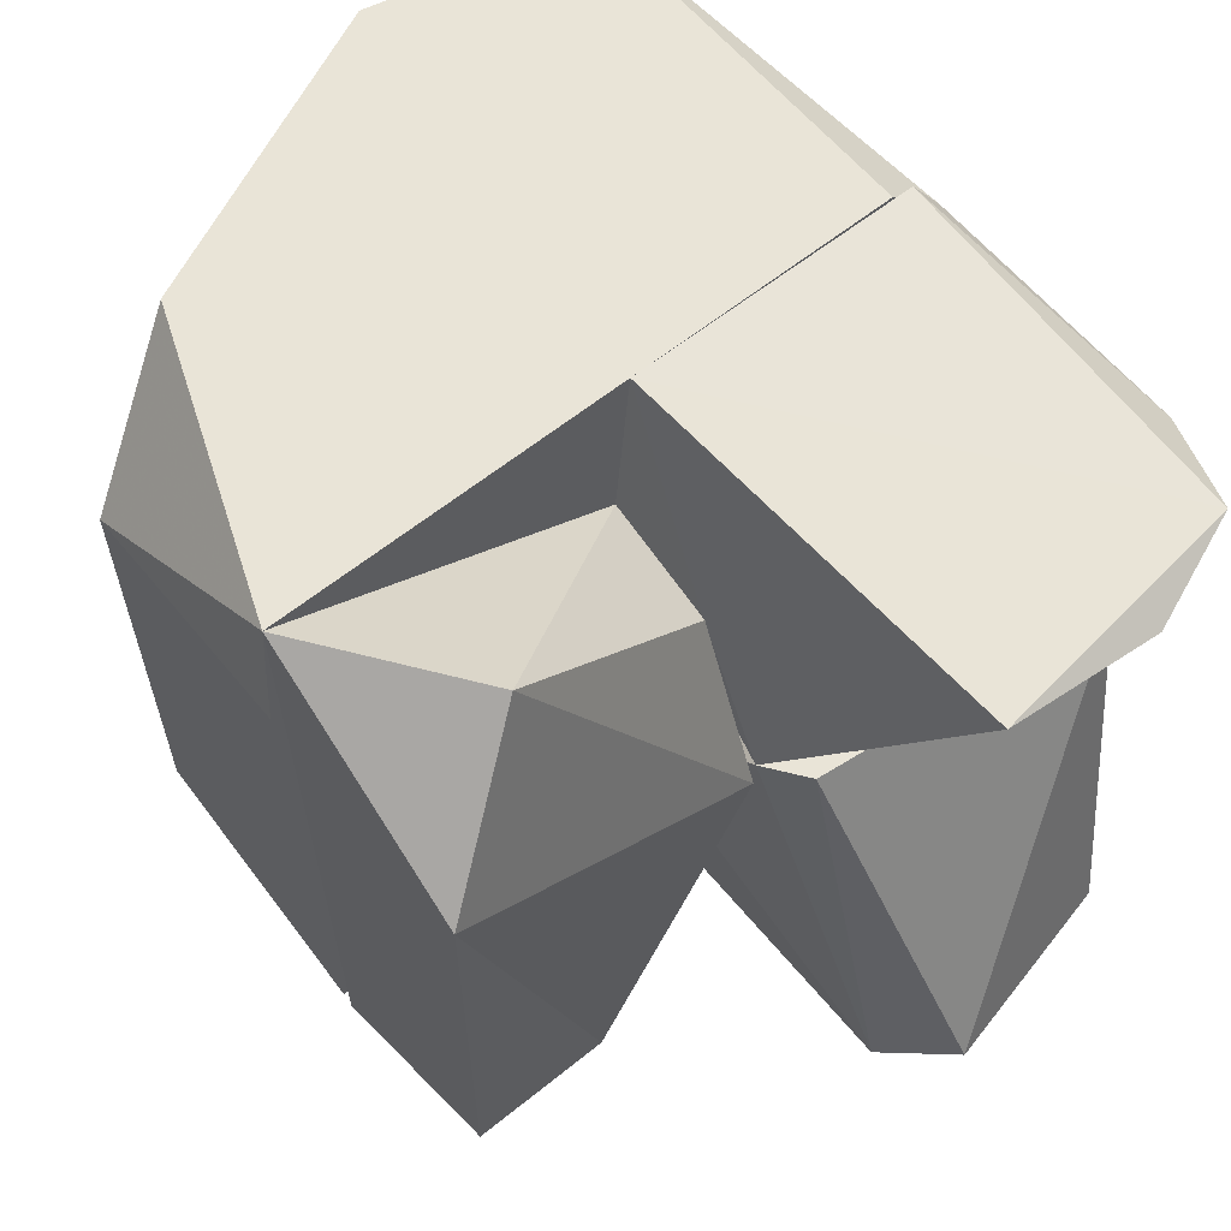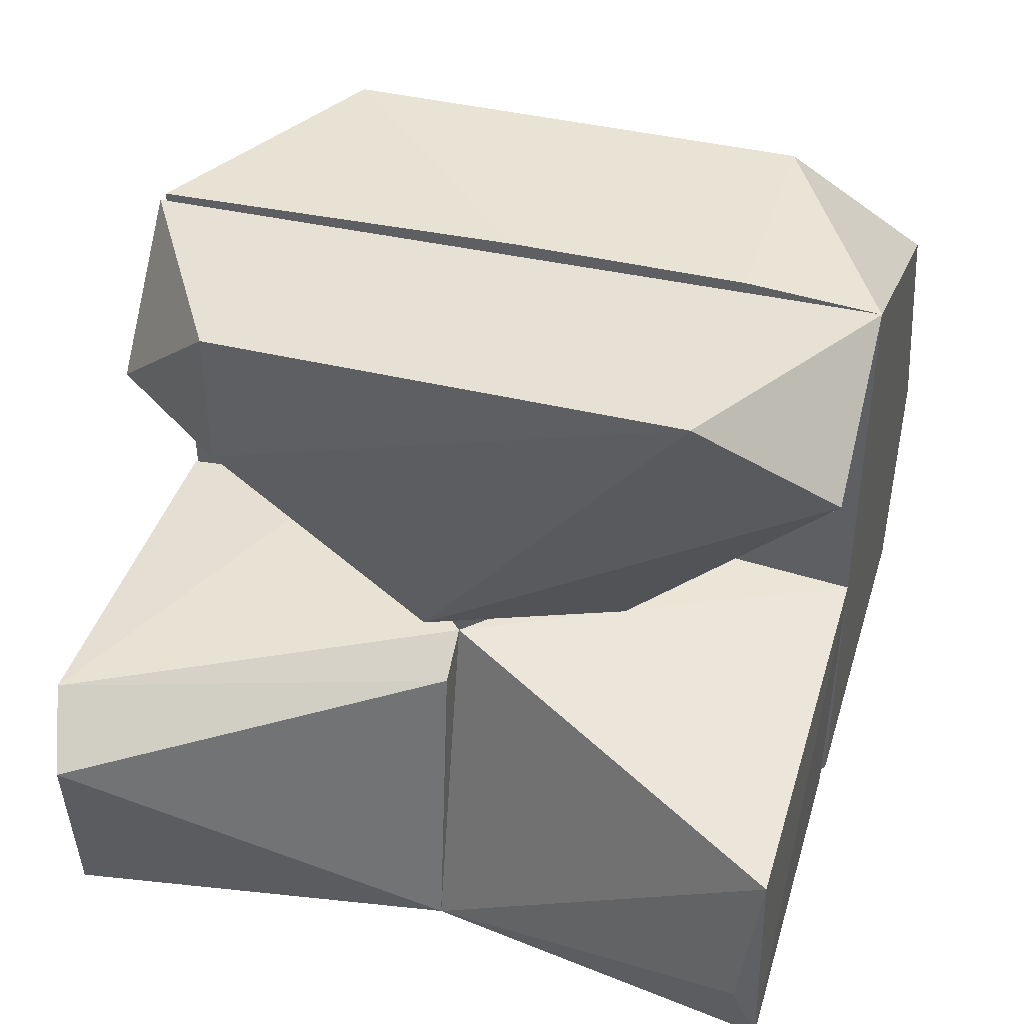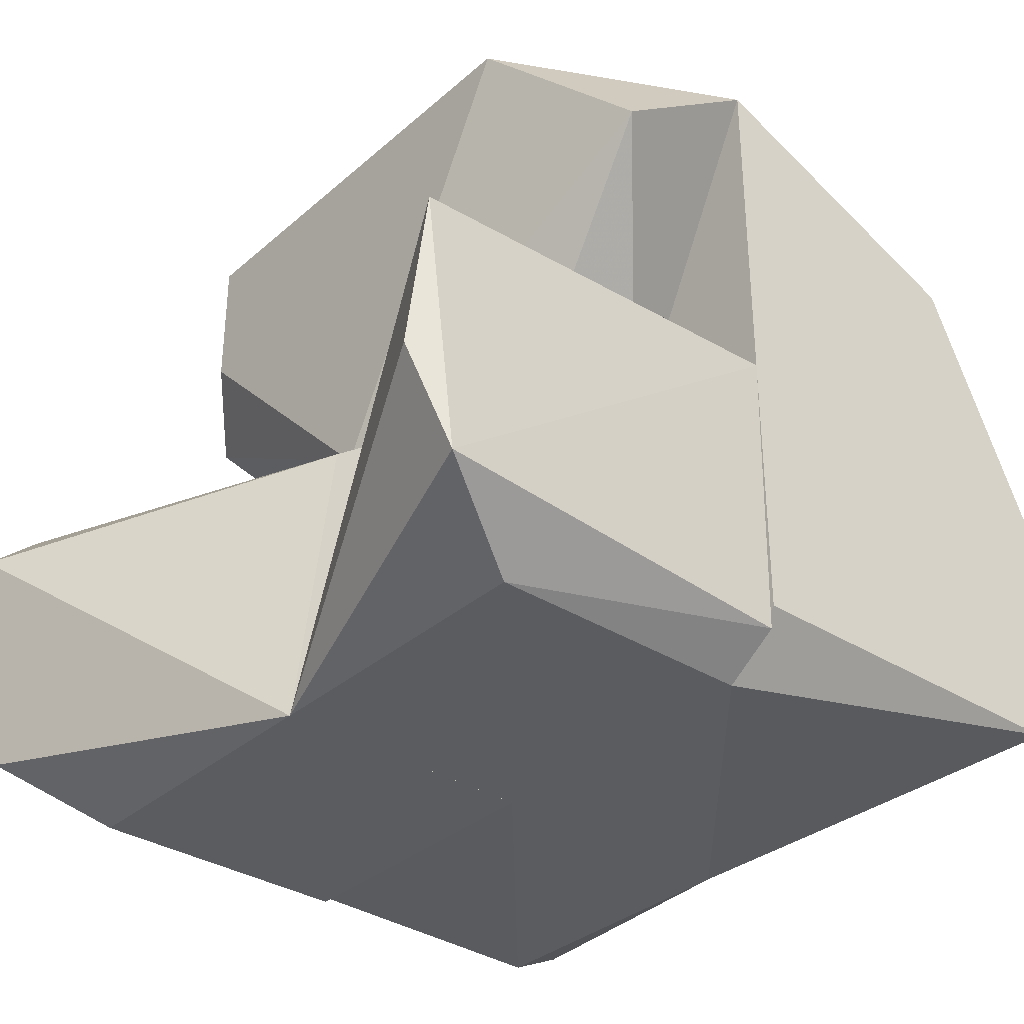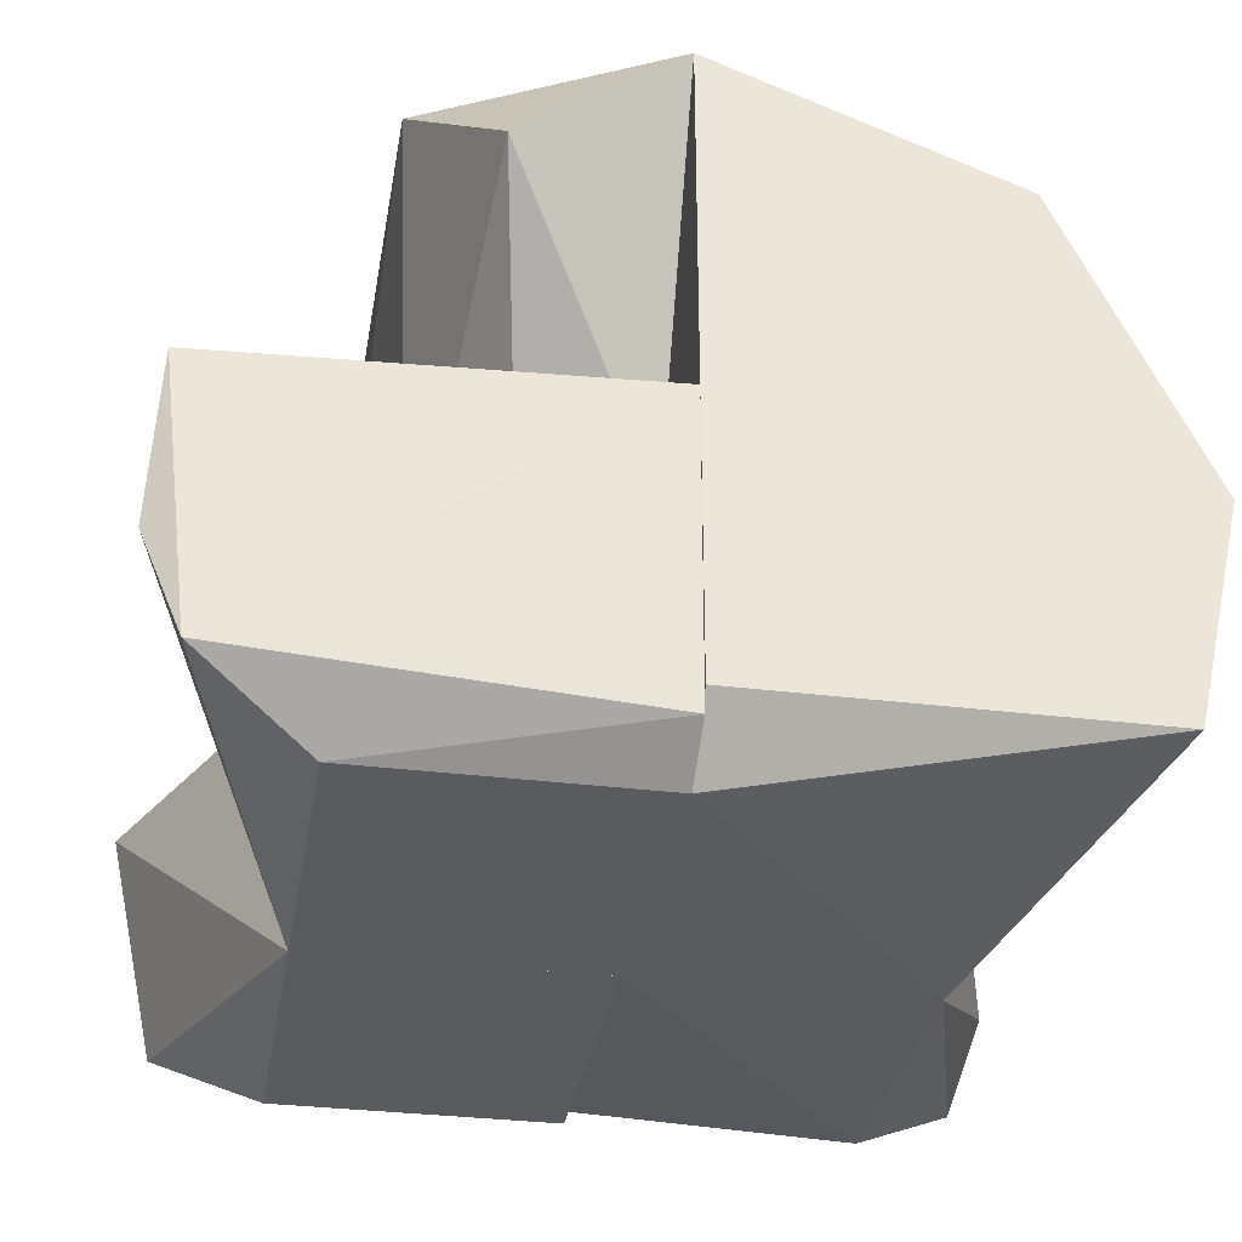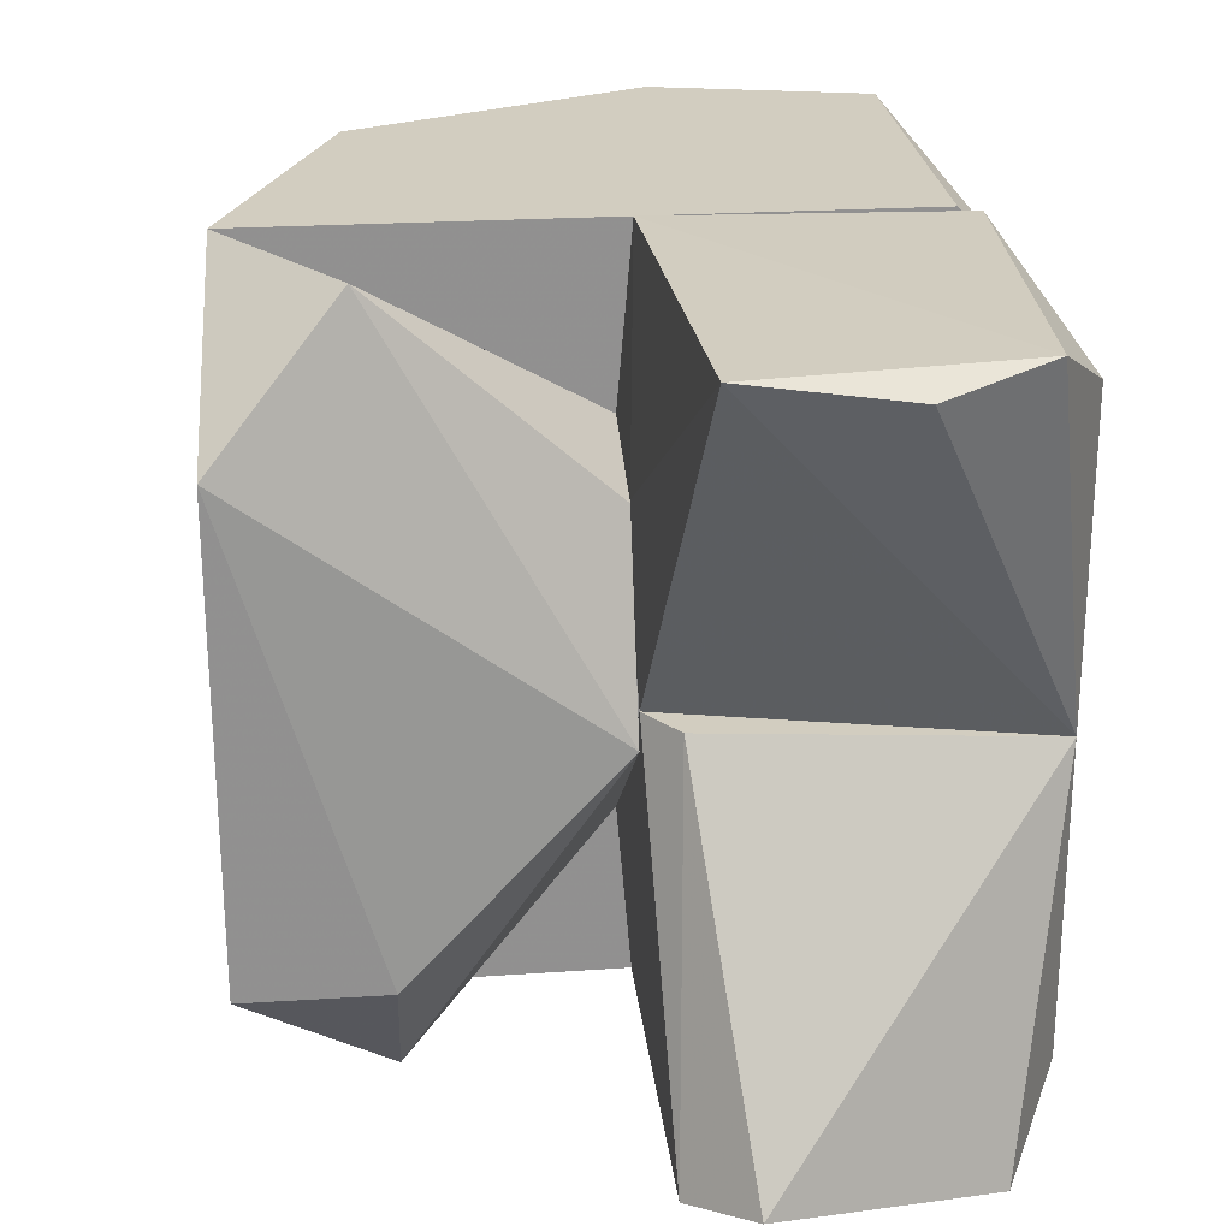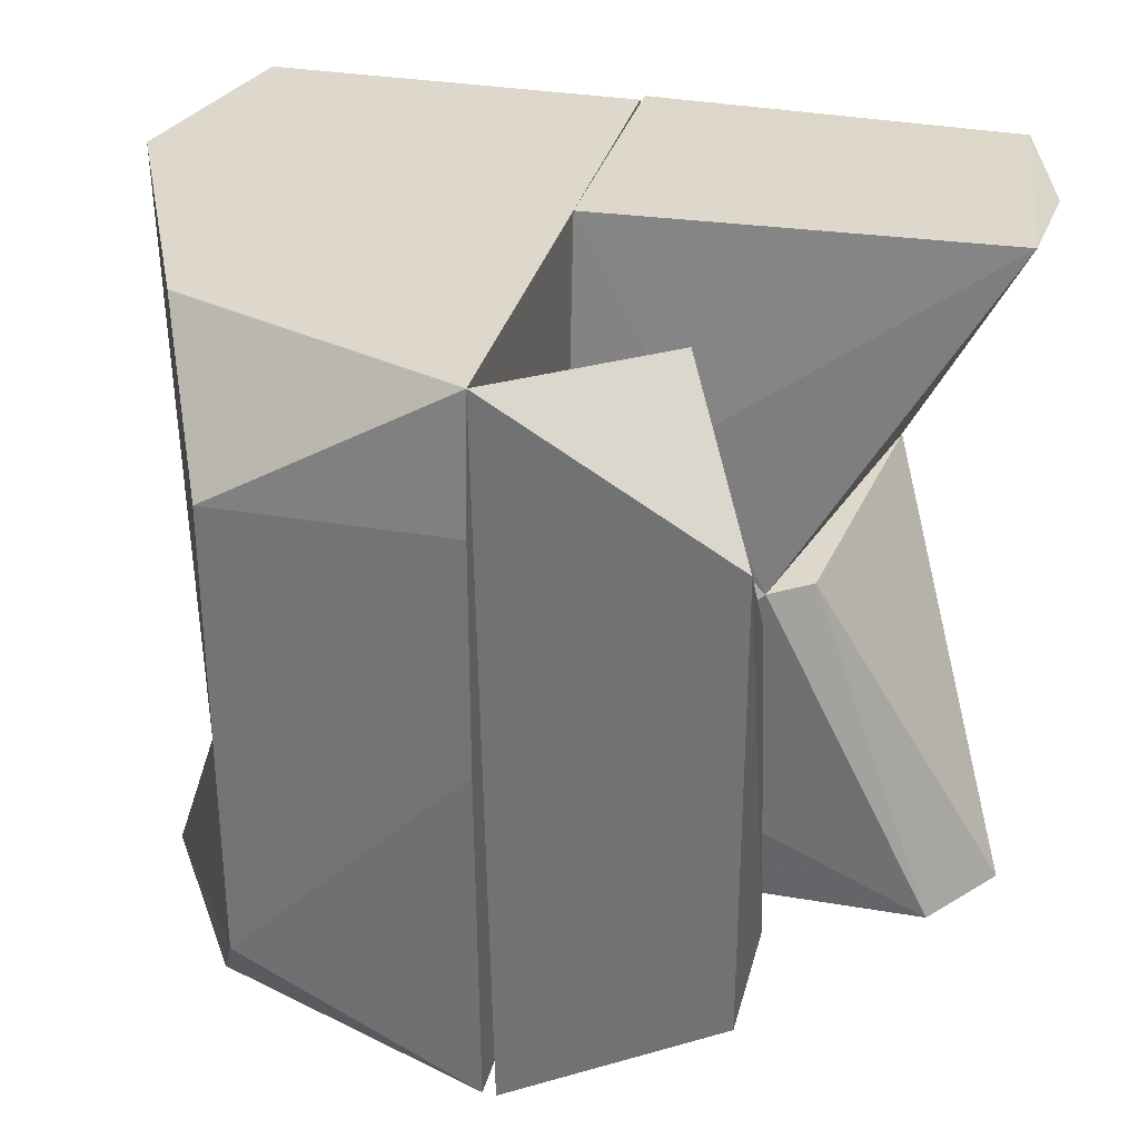
<metadata>
{"format":"obj","ext":"obj","renderer":"f3d","projection":"perspective","resolution":1024,"background":"white","views":[{"elev":61.2,"azim":50.6,"up":"+Y"},{"elev":41.0,"azim":106.4,"up":"+Z"},{"elev":-33.9,"azim":139.4,"up":"+Z"},{"elev":-33.0,"azim":170.3,"up":"+Z"},{"elev":24.6,"azim":84.1,"up":"+Y"},{"elev":31.4,"azim":13.8,"up":"+Y"}]}
</metadata>
<code>
v 0.02447 0 0.0114
v 3e-06 0.02454 0.0114
v 3e-06 0 -0.03325
v 0.01457 0.02014 0.0114
v 3e-06 0.04643 -0.02862
v 0.05254 0.047 0.007246
v 0.035 0 -0.03325
v 3e-06 0.047 0.0095
v 0.0486 0.047 -0.02575
v 0.035 0.0395 -0.03325
v 0.05358 0.0445 -0.01241
v 3e-06 0.0395 -0.03325
f 1 2 3
f 2 1 4
f 5 3 2
f 6 4 1
f 7 6 1
f 7 1 3
f 8 2 4
f 8 4 6
f 8 5 2
f 8 9 5
f 8 6 9
f 10 5 9
f 10 9 7
f 10 7 3
f 11 9 6
f 11 6 7
f 11 7 9
f 12 3 5
f 12 5 10
f 12 10 3
v 3e-06 -3.386e-06 -0.03325
v 0.02447 0 0.0114
v 0.035 0 -0.03325
v 3e-06 -0.0395 -0.03325
v 3e-06 -0.047 0.0095
v 0.0486 -0.047 -0.02575
v 0.04698 -0.047 0.0095
v 3e-06 -0.02454 0.0114
v 0.05497 -0.0445 0.001755
v 3e-06 -0.047 -0.02575
v 0.035 -0.0395 -0.03325
v 0.03 0 0.00735
f 13 14 15
f 13 15 16
f 13 16 17
f 18 19 17
f 20 14 13
f 20 13 17
f 20 19 14
f 20 17 19
f 21 19 18
f 21 18 15
f 22 17 16
f 22 16 18
f 22 18 17
f 23 16 15
f 23 15 18
f 23 18 16
f 24 15 14
f 24 21 15
f 24 14 19
f 24 19 21
v 3e-06 0.047 0.0548
v 0.001737 -0.047 0.05497
v 0.03 0.03 0.05605
v 0.02007 0.047 0.04034
v 3e-06 0.02454 0.0114
v 0.01491 0.01992 0.0114
v 3e-06 -0.02454 0.0114
v 0.03 -0.03 0.05605
v 0.03 -0.03 0.03815
v 0.01722 -0.047 0.03788
v 0.02439 -0.004825 0.0114
v 3e-06 -0.047 0.037
f 25 26 27
f 28 25 27
f 29 25 28
f 29 28 30
f 29 31 25
f 29 30 31
f 32 27 26
f 32 33 27
f 34 33 32
f 34 32 26
f 35 33 34
f 35 34 31
f 35 30 28
f 35 28 27
f 35 27 33
f 35 31 30
f 36 31 34
f 36 34 26
f 36 25 31
f 36 26 25
v 3e-06 0.0395 -0.03325
v 3e-06 0 -0.03325
v -0.035 0 -0.03325
v 3e-06 0.03 0.05605
v -0.03 0 0.05605
v -0.05497 0.047 0.001934
v 3e-06 0 0.05605
v -0.0486 0.047 -0.02575
v -0.03757 0.047 0.04017
v 3e-06 0.047 0.0548
v -0.03 0.03 0.05605
v 3e-06 0.047 -0.02575
f 37 38 39
f 38 37 40
f 41 42 39
f 41 39 38
f 43 38 40
f 43 40 41
f 43 41 38
f 44 37 39
f 44 39 42
f 45 44 42
f 45 42 41
f 46 40 37
f 46 44 45
f 47 45 41
f 47 46 45
f 47 41 40
f 47 40 46
f 48 37 44
f 48 44 46
f 48 46 37
v 3e-06 0 -0.03325
v 3e-06 0 0.05605
v 3e-06 -0.047 0.0548
v 3e-06 -0.04643 -0.02862
v -0.035 -0.0395 -0.03325
v -0.035 0 -0.03325
v -0.03 0 0.05605
v -0.0526 -0.047 0.01606
v -0.03 -0.03 0.05605
v -0.0536 -0.047 -0.01233
v -0.03757 -0.047 0.04017
v -0.0486 -0.047 -0.02575
f 49 50 51
f 52 53 49
f 52 49 51
f 54 50 49
f 54 49 53
f 55 50 54
f 55 54 56
f 57 55 56
f 57 51 50
f 57 50 55
f 58 56 54
f 58 51 56
f 59 56 51
f 59 51 57
f 59 57 56
f 60 53 52
f 60 52 51
f 60 51 58
f 60 54 53
f 60 58 54

</code>
